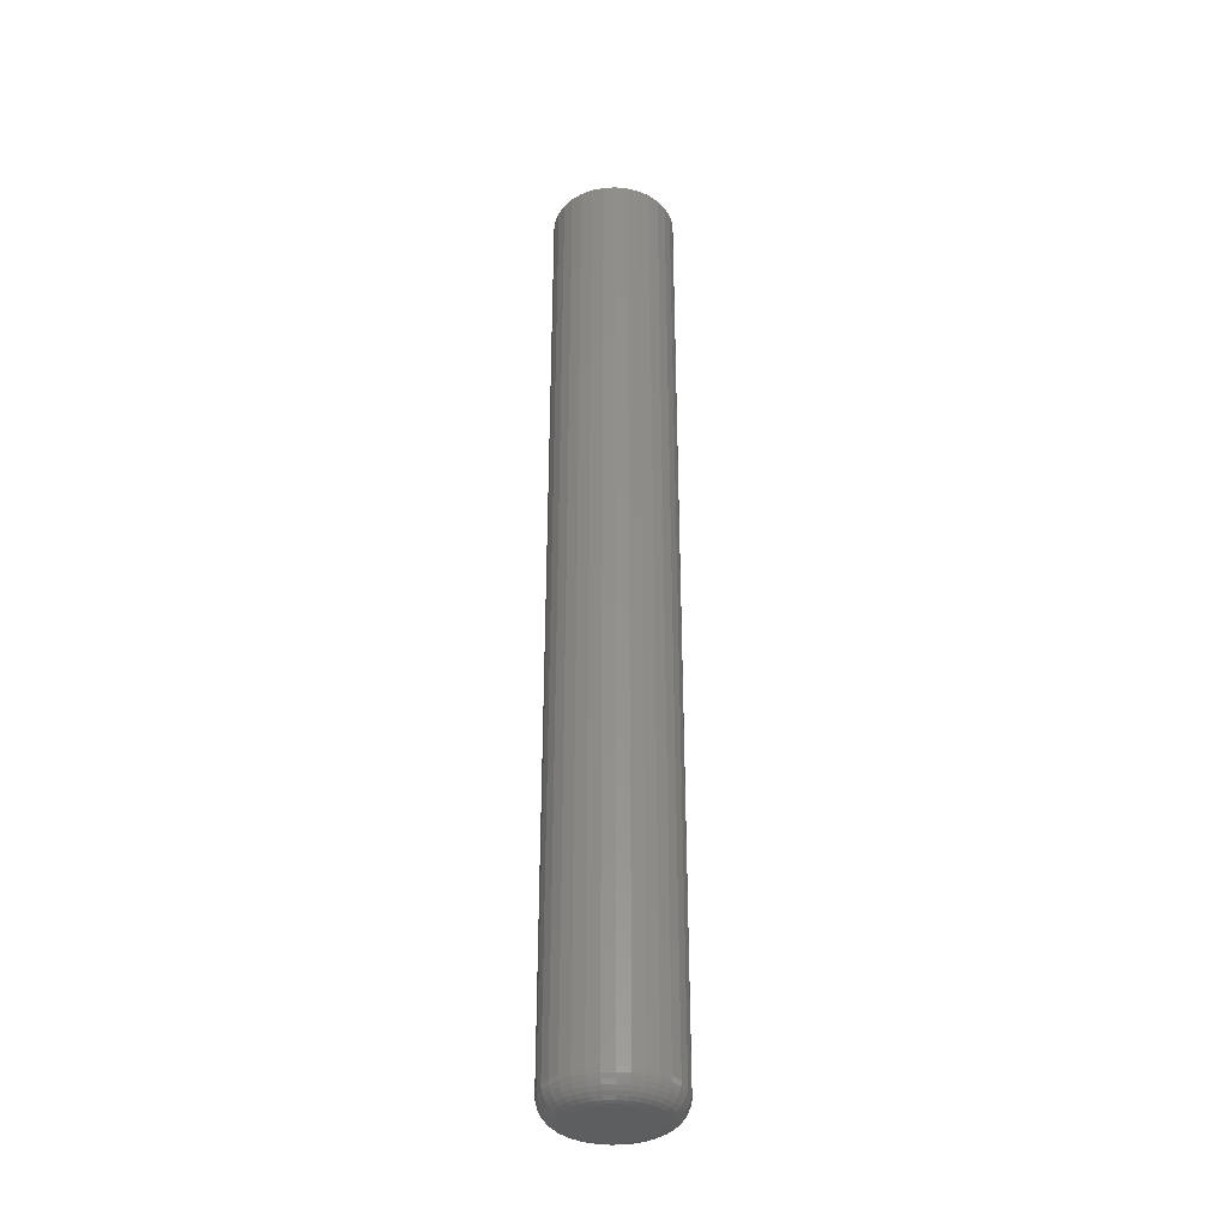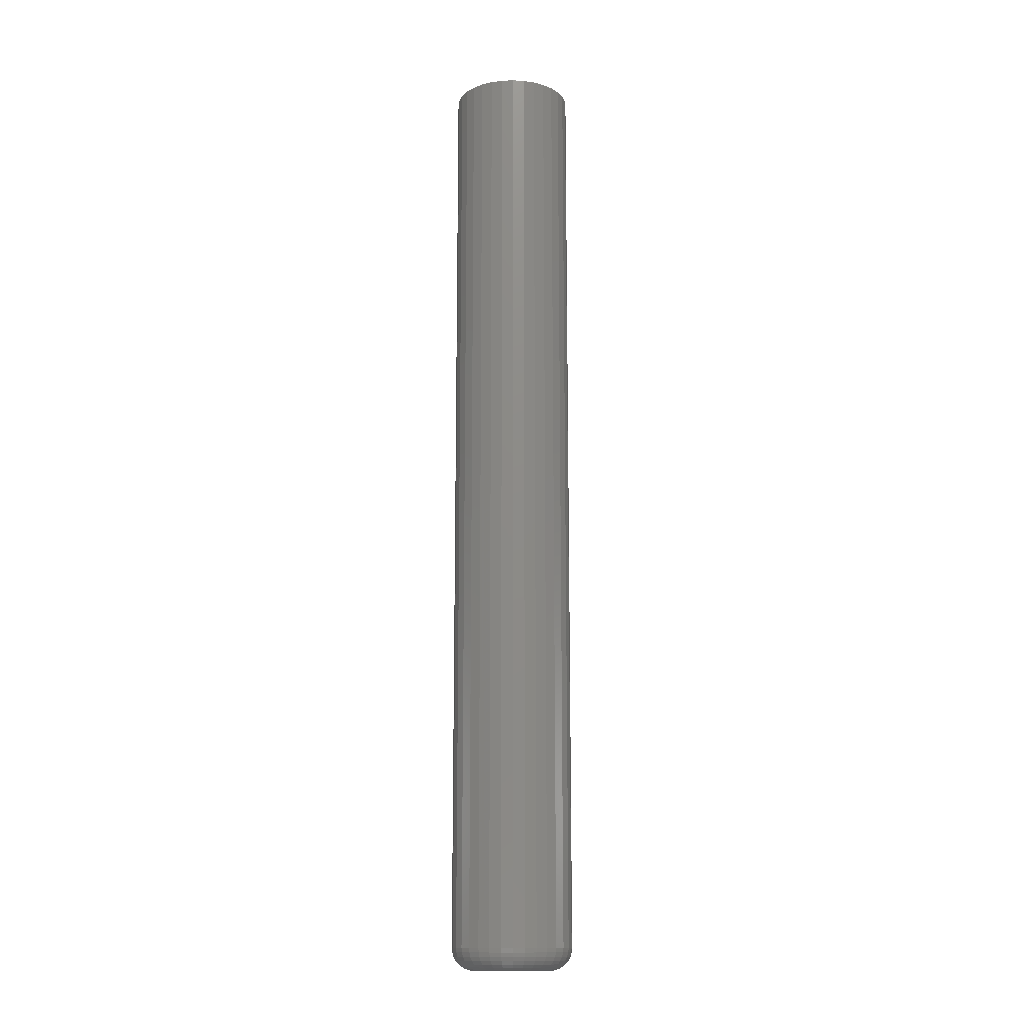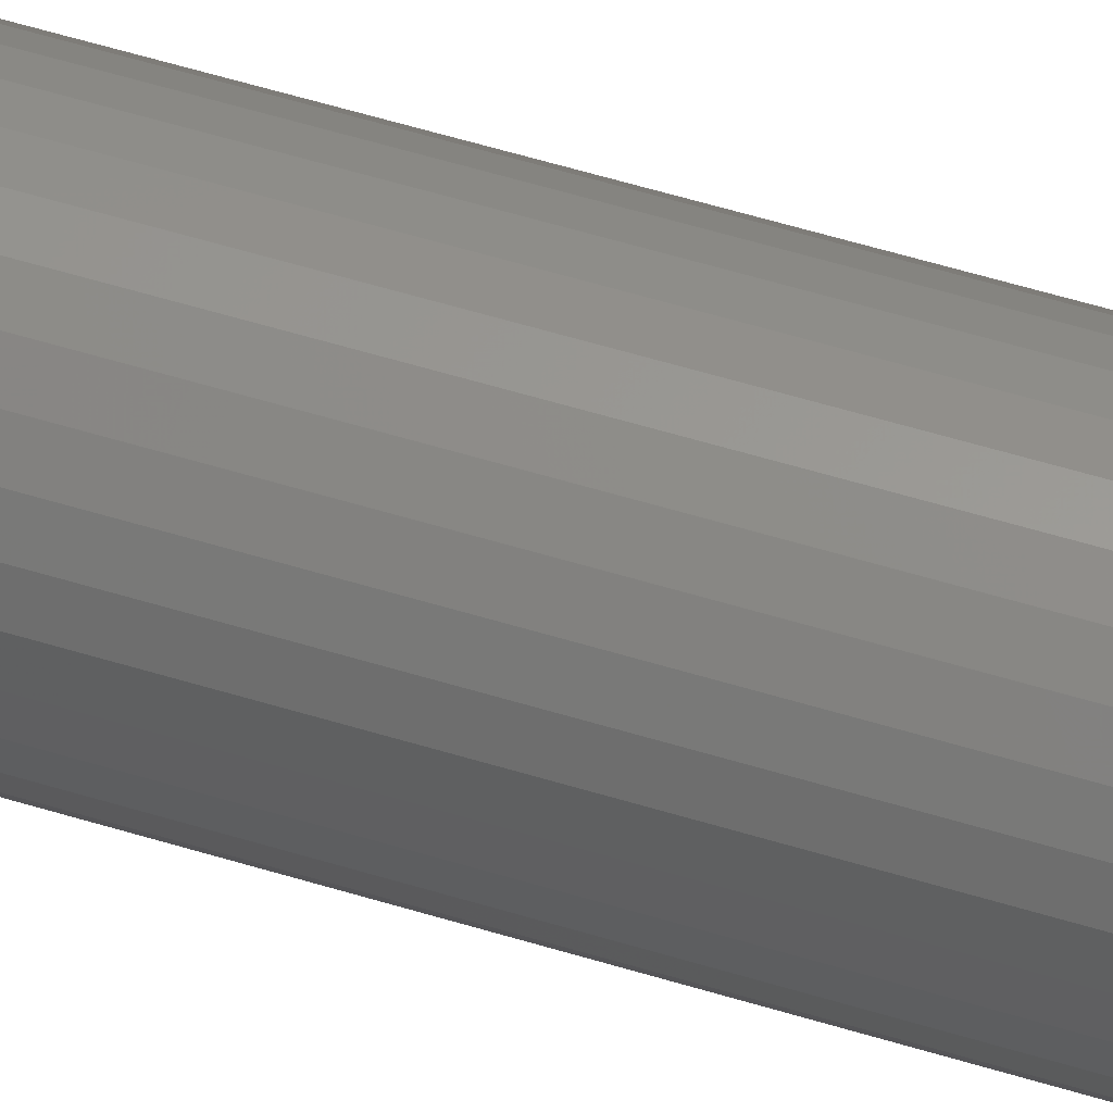
<metadata>
{"format":"stl","ext":"stl","renderer":"f3d","projection":"perspective","resolution":1024,"background":"white","views":[{"elev":-34.6,"azim":9.4,"up":"+Y"},{"elev":-13.9,"azim":156.6,"up":"+Y"},{"elev":55.1,"azim":-71.9,"up":"+Z"}]}
</metadata>
<code>
# stl→obj: 320 verts, 636 faces
v 0.4849 -0.3281 0.6754
v 0.4833 -0.3281 0.6734
v 0.5035 -0.3281 0.6754
v 0.5052 -0.3281 0.6734
v 0.4821 -0.3281 0.6712
v 0.5064 -0.3281 0.6712
v 0.5064 -0.3281 0.6611
v 0.4833 -0.3281 0.6588
v 0.5052 -0.3281 0.6588
v 0.4849 -0.3281 0.6568
v 0.5035 -0.3281 0.6568
v 0.4869 -0.3281 0.6552
v 0.5016 -0.3281 0.6552
v 0.4892 -0.3281 0.654
v 0.4917 -0.3281 0.6532
v 0.4993 -0.3281 0.654
v 0.4942 -0.3281 0.653
v 0.4968 -0.3281 0.6532
v 0.5016 -0.3281 0.6771
v 0.4993 -0.3281 0.6783
v 0.4968 -0.3281 0.679
v 0.4942 -0.3281 0.6793
v 0.4917 -0.3281 0.679
v 0.4892 -0.3281 0.6783
v 0.4869 -0.3281 0.6771
v 0.5071 -0.3281 0.6687
v 0.4813 -0.3281 0.6687
v 0.5074 -0.3281 0.6661
v 0.4811 -0.3281 0.6661
v 0.5071 -0.3281 0.6636
v 0.4813 -0.3281 0.6636
v 0.4821 -0.3281 0.6611
v 0.5152 5.668e-17 0.6661
v 0.5152 -0.3203 0.6661
v 0.5148 5.643e-17 0.662
v 0.5148 -0.3203 0.662
v 0.5136 5.614e-17 0.6581
v 0.5136 -0.3203 0.6581
v 0.5117 5.583e-17 0.6545
v 0.5117 -0.3203 0.6545
v 0.5091 5.551e-17 0.6513
v 0.5091 -0.3203 0.6513
v 0.5059 5.519e-17 0.6487
v 0.5059 -0.3203 0.6487
v 0.5023 5.488e-17 0.6467
v 0.5023 -0.3203 0.6467
v 0.4983 5.46e-17 0.6456
v 0.4983 -0.3203 0.6456
v 0.4942 5.435e-17 0.6451
v 0.4942 -0.3203 0.6451
v 0.4902 5.414e-17 0.6456
v 0.4902 -0.3203 0.6456
v 0.4862 5.399e-17 0.6467
v 0.4862 -0.3203 0.6467
v 0.4826 5.39e-17 0.6487
v 0.4826 -0.3203 0.6487
v 0.4794 5.386e-17 0.6513
v 0.4794 -0.3203 0.6513
v 0.4768 5.39e-17 0.6545
v 0.4768 -0.3203 0.6545
v 0.4749 5.399e-17 0.6581
v 0.4749 -0.3203 0.6581
v 0.4737 5.414e-17 0.662
v 0.4737 -0.3203 0.662
v 0.4733 5.435e-17 0.6661
v 0.4733 -0.3203 0.6661
v 0.4737 5.46e-17 0.6702
v 0.4737 -0.3203 0.6702
v 0.4749 5.488e-17 0.6741
v 0.4749 -0.3203 0.6741
v 0.4768 5.519e-17 0.6778
v 0.4768 -0.3203 0.6778
v 0.4794 5.551e-17 0.6809
v 0.4794 -0.3203 0.6809
v 0.4826 5.583e-17 0.6836
v 0.4826 -0.3203 0.6836
v 0.4862 5.614e-17 0.6855
v 0.4862 -0.3203 0.6855
v 0.4902 5.643e-17 0.6867
v 0.4902 -0.3203 0.6867
v 0.4942 5.668e-17 0.6871
v 0.4942 -0.3203 0.6871
v 0.4983 5.688e-17 0.6867
v 0.4983 -0.3203 0.6867
v 0.5023 5.703e-17 0.6855
v 0.5023 -0.3203 0.6855
v 0.5059 5.713e-17 0.6836
v 0.5059 -0.3203 0.6836
v 0.5091 5.716e-17 0.6809
v 0.5091 -0.3203 0.6809
v 0.5117 5.713e-17 0.6778
v 0.5117 -0.3203 0.6778
v 0.5136 5.703e-17 0.6741
v 0.5136 -0.3203 0.6741
v 0.5148 5.688e-17 0.6702
v 0.5148 -0.3203 0.6702
v 0.4796 -0.328 0.6661
v 0.4798 -0.328 0.669
v 0.4781 -0.3275 0.6661
v 0.4784 -0.3275 0.6693
v 0.4767 -0.3268 0.6661
v 0.4771 -0.3268 0.6695
v 0.4756 -0.3258 0.6661
v 0.4759 -0.3258 0.6698
v 0.4746 -0.3247 0.6661
v 0.475 -0.3247 0.67
v 0.4739 -0.3233 0.6661
v 0.4743 -0.3233 0.6701
v 0.4734 -0.3218 0.6661
v 0.4738 -0.3218 0.6702
v 0.5086 -0.328 0.669
v 0.5089 -0.328 0.6661
v 0.5101 -0.3275 0.6693
v 0.5104 -0.3275 0.6661
v 0.5114 -0.3268 0.6695
v 0.5117 -0.3268 0.6661
v 0.5126 -0.3258 0.6698
v 0.5129 -0.3258 0.6661
v 0.5135 -0.3247 0.67
v 0.5139 -0.3247 0.6661
v 0.5142 -0.3233 0.6701
v 0.5146 -0.3233 0.6661
v 0.5147 -0.3218 0.6702
v 0.5151 -0.3218 0.6661
v 0.5078 -0.328 0.6717
v 0.5092 -0.3275 0.6723
v 0.5104 -0.3268 0.6728
v 0.5115 -0.3258 0.6733
v 0.5124 -0.3247 0.6736
v 0.5131 -0.3233 0.6739
v 0.5135 -0.3218 0.6741
v 0.5065 -0.328 0.6743
v 0.5077 -0.3275 0.6751
v 0.5088 -0.3268 0.6758
v 0.5098 -0.3258 0.6765
v 0.5106 -0.3247 0.677
v 0.5112 -0.3233 0.6774
v 0.5116 -0.3218 0.6777
v 0.5046 -0.328 0.6765
v 0.5057 -0.3275 0.6775
v 0.5066 -0.3268 0.6785
v 0.5075 -0.3258 0.6793
v 0.5081 -0.3247 0.68
v 0.5087 -0.3233 0.6805
v 0.509 -0.3218 0.6808
v 0.5024 -0.328 0.6783
v 0.5032 -0.3275 0.6795
v 0.504 -0.3268 0.6807
v 0.5046 -0.3258 0.6817
v 0.5052 -0.3247 0.6825
v 0.5056 -0.3233 0.6831
v 0.5058 -0.3218 0.6834
v 0.4999 -0.328 0.6797
v 0.5004 -0.3275 0.681
v 0.5009 -0.3268 0.6823
v 0.5014 -0.3258 0.6834
v 0.5018 -0.3247 0.6843
v 0.502 -0.3233 0.6849
v 0.5022 -0.3218 0.6854
v 0.4971 -0.328 0.6805
v 0.4974 -0.3275 0.682
v 0.4977 -0.3268 0.6833
v 0.4979 -0.3258 0.6844
v 0.4981 -0.3247 0.6854
v 0.4982 -0.3233 0.6861
v 0.4983 -0.3218 0.6865
v 0.4942 -0.328 0.6808
v 0.4942 -0.3275 0.6823
v 0.4942 -0.3268 0.6836
v 0.4942 -0.3258 0.6848
v 0.4942 -0.3247 0.6858
v 0.4942 -0.3233 0.6865
v 0.4942 -0.3218 0.6869
v 0.4914 -0.328 0.6805
v 0.4911 -0.3275 0.682
v 0.4908 -0.3268 0.6833
v 0.4906 -0.3258 0.6844
v 0.4904 -0.3247 0.6854
v 0.4903 -0.3233 0.6861
v 0.4902 -0.3218 0.6865
v 0.4886 -0.328 0.6797
v 0.4881 -0.3275 0.681
v 0.4875 -0.3268 0.6823
v 0.4871 -0.3258 0.6834
v 0.4867 -0.3247 0.6843
v 0.4864 -0.3233 0.6849
v 0.4863 -0.3218 0.6854
v 0.4861 -0.328 0.6783
v 0.4853 -0.3275 0.6795
v 0.4845 -0.3268 0.6807
v 0.4839 -0.3258 0.6817
v 0.4833 -0.3247 0.6825
v 0.4829 -0.3233 0.6831
v 0.4827 -0.3218 0.6834
v 0.4839 -0.328 0.6765
v 0.4828 -0.3275 0.6775
v 0.4819 -0.3268 0.6785
v 0.481 -0.3258 0.6793
v 0.4803 -0.3247 0.68
v 0.4798 -0.3233 0.6805
v 0.4795 -0.3218 0.6808
v 0.482 -0.328 0.6743
v 0.4808 -0.3275 0.6751
v 0.4797 -0.3268 0.6758
v 0.4787 -0.3258 0.6765
v 0.4779 -0.3247 0.677
v 0.4773 -0.3233 0.6774
v 0.4769 -0.3218 0.6777
v 0.4807 -0.328 0.6717
v 0.4793 -0.3275 0.6723
v 0.4781 -0.3268 0.6728
v 0.477 -0.3258 0.6733
v 0.4761 -0.3247 0.6736
v 0.4754 -0.3233 0.6739
v 0.475 -0.3218 0.6741
v 0.5086 -0.328 0.6633
v 0.5101 -0.3275 0.663
v 0.5114 -0.3268 0.6627
v 0.5126 -0.3258 0.6625
v 0.5135 -0.3247 0.6623
v 0.5142 -0.3233 0.6621
v 0.5147 -0.3218 0.6621
v 0.4798 -0.328 0.6633
v 0.4784 -0.3275 0.663
v 0.4771 -0.3268 0.6627
v 0.4759 -0.3258 0.6625
v 0.475 -0.3247 0.6623
v 0.4743 -0.3233 0.6621
v 0.4738 -0.3218 0.6621
v 0.4807 -0.328 0.6605
v 0.4793 -0.3275 0.6599
v 0.4781 -0.3268 0.6594
v 0.477 -0.3258 0.659
v 0.4761 -0.3247 0.6586
v 0.4754 -0.3233 0.6583
v 0.475 -0.3218 0.6582
v 0.482 -0.328 0.658
v 0.4808 -0.3275 0.6571
v 0.4797 -0.3268 0.6564
v 0.4787 -0.3258 0.6557
v 0.4779 -0.3247 0.6552
v 0.4773 -0.3233 0.6548
v 0.4769 -0.3218 0.6546
v 0.4839 -0.328 0.6557
v 0.4828 -0.3275 0.6547
v 0.4819 -0.3268 0.6537
v 0.481 -0.3258 0.6529
v 0.4803 -0.3247 0.6522
v 0.4798 -0.3233 0.6517
v 0.4795 -0.3218 0.6514
v 0.4861 -0.328 0.6539
v 0.4853 -0.3275 0.6527
v 0.4845 -0.3268 0.6516
v 0.4839 -0.3258 0.6506
v 0.4833 -0.3247 0.6498
v 0.4829 -0.3233 0.6492
v 0.4827 -0.3218 0.6488
v 0.4886 -0.328 0.6526
v 0.4881 -0.3275 0.6512
v 0.4875 -0.3268 0.65
v 0.4871 -0.3258 0.6489
v 0.4867 -0.3247 0.648
v 0.4864 -0.3233 0.6473
v 0.4863 -0.3218 0.6469
v 0.4914 -0.328 0.6517
v 0.4911 -0.3275 0.6503
v 0.4908 -0.3268 0.649
v 0.4906 -0.3258 0.6478
v 0.4904 -0.3247 0.6468
v 0.4903 -0.3233 0.6461
v 0.4902 -0.3218 0.6457
v 0.4942 -0.328 0.6514
v 0.4942 -0.3275 0.65
v 0.4942 -0.3268 0.6486
v 0.4942 -0.3258 0.6474
v 0.4942 -0.3247 0.6465
v 0.4942 -0.3233 0.6457
v 0.4942 -0.3218 0.6453
v 0.4971 -0.328 0.6517
v 0.4974 -0.3275 0.6503
v 0.4977 -0.3268 0.649
v 0.4979 -0.3258 0.6478
v 0.4981 -0.3247 0.6468
v 0.4982 -0.3233 0.6461
v 0.4983 -0.3218 0.6457
v 0.4999 -0.328 0.6526
v 0.5004 -0.3275 0.6512
v 0.5009 -0.3268 0.65
v 0.5014 -0.3258 0.6489
v 0.5018 -0.3247 0.648
v 0.502 -0.3233 0.6473
v 0.5022 -0.3218 0.6469
v 0.5024 -0.328 0.6539
v 0.5032 -0.3275 0.6527
v 0.504 -0.3268 0.6516
v 0.5046 -0.3258 0.6506
v 0.5052 -0.3247 0.6498
v 0.5056 -0.3233 0.6492
v 0.5058 -0.3218 0.6488
v 0.5046 -0.328 0.6557
v 0.5057 -0.3275 0.6547
v 0.5066 -0.3268 0.6537
v 0.5075 -0.3258 0.6529
v 0.5081 -0.3247 0.6522
v 0.5087 -0.3233 0.6517
v 0.509 -0.3218 0.6514
v 0.5065 -0.328 0.658
v 0.5077 -0.3275 0.6571
v 0.5088 -0.3268 0.6564
v 0.5098 -0.3258 0.6557
v 0.5106 -0.3247 0.6552
v 0.5112 -0.3233 0.6548
v 0.5116 -0.3218 0.6546
v 0.5078 -0.328 0.6605
v 0.5092 -0.3275 0.6599
v 0.5104 -0.3268 0.6594
v 0.5115 -0.3258 0.659
v 0.5124 -0.3247 0.6586
v 0.5131 -0.3233 0.6583
v 0.5135 -0.3218 0.6582
f 1 2 3
f 3 2 4
f 4 2 5
f 4 5 6
f 7 8 9
f 9 8 10
f 9 10 11
f 10 12 11
f 11 12 13
f 12 14 13
f 13 14 15
f 13 15 16
f 15 17 16
f 16 17 18
f 19 20 21
f 19 21 22
f 19 22 23
f 19 23 24
f 19 24 25
f 19 25 1
f 19 1 3
f 6 5 26
f 26 5 27
f 26 27 28
f 28 27 29
f 28 29 30
f 30 29 31
f 30 31 7
f 7 31 32
f 7 32 8
f 33 34 35
f 35 34 36
f 35 36 37
f 37 36 38
f 37 38 39
f 39 38 40
f 39 40 41
f 41 40 42
f 41 42 43
f 43 42 44
f 43 44 45
f 45 44 46
f 45 46 47
f 47 46 48
f 47 48 49
f 49 48 50
f 49 50 51
f 51 50 52
f 51 52 53
f 53 52 54
f 53 54 55
f 55 54 56
f 55 56 57
f 57 56 58
f 57 58 59
f 59 58 60
f 59 60 61
f 61 60 62
f 61 62 63
f 63 62 64
f 63 64 65
f 65 64 66
f 65 66 67
f 67 66 68
f 67 68 69
f 69 68 70
f 69 70 71
f 71 70 72
f 71 72 73
f 73 72 74
f 73 74 75
f 75 74 76
f 75 76 77
f 77 76 78
f 77 78 79
f 79 78 80
f 79 80 81
f 81 80 82
f 81 82 83
f 83 82 84
f 83 84 85
f 85 84 86
f 85 86 87
f 87 86 88
f 87 88 89
f 89 88 90
f 89 90 91
f 91 90 92
f 91 92 93
f 93 92 94
f 93 94 95
f 95 94 96
f 95 96 33
f 33 96 34
f 29 27 97
f 97 27 98
f 97 98 99
f 99 98 100
f 99 100 101
f 101 100 102
f 101 102 103
f 103 102 104
f 103 104 105
f 105 104 106
f 105 106 107
f 107 106 108
f 107 108 109
f 109 108 110
f 109 110 66
f 66 110 68
f 26 28 111
f 111 28 112
f 111 112 113
f 113 112 114
f 113 114 115
f 115 114 116
f 115 116 117
f 117 116 118
f 117 118 119
f 119 118 120
f 119 120 121
f 121 120 122
f 121 122 123
f 123 122 124
f 123 124 96
f 96 124 34
f 6 26 125
f 125 26 111
f 125 111 126
f 126 111 113
f 126 113 127
f 127 113 115
f 127 115 128
f 128 115 117
f 128 117 129
f 129 117 119
f 129 119 130
f 130 119 121
f 130 121 131
f 131 121 123
f 131 123 94
f 94 123 96
f 4 6 132
f 132 6 125
f 132 125 133
f 133 125 126
f 133 126 134
f 134 126 127
f 134 127 135
f 135 127 128
f 135 128 136
f 136 128 129
f 136 129 137
f 137 129 130
f 137 130 138
f 138 130 131
f 138 131 92
f 92 131 94
f 3 4 139
f 139 4 132
f 139 132 140
f 140 132 133
f 140 133 141
f 141 133 134
f 141 134 142
f 142 134 135
f 142 135 143
f 143 135 136
f 143 136 144
f 144 136 137
f 144 137 145
f 145 137 138
f 145 138 90
f 90 138 92
f 19 3 146
f 146 3 139
f 146 139 147
f 147 139 140
f 147 140 148
f 148 140 141
f 148 141 149
f 149 141 142
f 149 142 150
f 150 142 143
f 150 143 151
f 151 143 144
f 151 144 152
f 152 144 145
f 152 145 88
f 88 145 90
f 20 19 153
f 153 19 146
f 153 146 154
f 154 146 147
f 154 147 155
f 155 147 148
f 155 148 156
f 156 148 149
f 156 149 157
f 157 149 150
f 157 150 158
f 158 150 151
f 158 151 159
f 159 151 152
f 159 152 86
f 86 152 88
f 21 20 160
f 160 20 153
f 160 153 161
f 161 153 154
f 161 154 162
f 162 154 155
f 162 155 163
f 163 155 156
f 163 156 164
f 164 156 157
f 164 157 165
f 165 157 158
f 165 158 166
f 166 158 159
f 166 159 84
f 84 159 86
f 22 21 167
f 167 21 160
f 167 160 168
f 168 160 161
f 168 161 169
f 169 161 162
f 169 162 170
f 170 162 163
f 170 163 171
f 171 163 164
f 171 164 172
f 172 164 165
f 172 165 173
f 173 165 166
f 173 166 82
f 82 166 84
f 23 22 174
f 174 22 167
f 174 167 175
f 175 167 168
f 175 168 176
f 176 168 169
f 176 169 177
f 177 169 170
f 177 170 178
f 178 170 171
f 178 171 179
f 179 171 172
f 179 172 180
f 180 172 173
f 180 173 80
f 80 173 82
f 24 23 181
f 181 23 174
f 181 174 182
f 182 174 175
f 182 175 183
f 183 175 176
f 183 176 184
f 184 176 177
f 184 177 185
f 185 177 178
f 185 178 186
f 186 178 179
f 186 179 187
f 187 179 180
f 187 180 78
f 78 180 80
f 25 24 188
f 188 24 181
f 188 181 189
f 189 181 182
f 189 182 190
f 190 182 183
f 190 183 191
f 191 183 184
f 191 184 192
f 192 184 185
f 192 185 193
f 193 185 186
f 193 186 194
f 194 186 187
f 194 187 76
f 76 187 78
f 1 25 195
f 195 25 188
f 195 188 196
f 196 188 189
f 196 189 197
f 197 189 190
f 197 190 198
f 198 190 191
f 198 191 199
f 199 191 192
f 199 192 200
f 200 192 193
f 200 193 201
f 201 193 194
f 201 194 74
f 74 194 76
f 2 1 202
f 202 1 195
f 202 195 203
f 203 195 196
f 203 196 204
f 204 196 197
f 204 197 205
f 205 197 198
f 205 198 206
f 206 198 199
f 206 199 207
f 207 199 200
f 207 200 208
f 208 200 201
f 208 201 72
f 72 201 74
f 5 2 209
f 209 2 202
f 209 202 210
f 210 202 203
f 210 203 211
f 211 203 204
f 211 204 212
f 212 204 205
f 212 205 213
f 213 205 206
f 213 206 214
f 214 206 207
f 214 207 215
f 215 207 208
f 215 208 70
f 70 208 72
f 27 5 98
f 98 5 209
f 98 209 100
f 100 209 210
f 100 210 102
f 102 210 211
f 102 211 104
f 104 211 212
f 104 212 106
f 106 212 213
f 106 213 108
f 108 213 214
f 108 214 110
f 110 214 215
f 110 215 68
f 68 215 70
f 28 30 112
f 112 30 216
f 112 216 114
f 114 216 217
f 114 217 116
f 116 217 218
f 116 218 118
f 118 218 219
f 118 219 120
f 120 219 220
f 120 220 122
f 122 220 221
f 122 221 124
f 124 221 222
f 124 222 34
f 34 222 36
f 31 29 223
f 223 29 97
f 223 97 224
f 224 97 99
f 224 99 225
f 225 99 101
f 225 101 226
f 226 101 103
f 226 103 227
f 227 103 105
f 227 105 228
f 228 105 107
f 228 107 229
f 229 107 109
f 229 109 64
f 64 109 66
f 32 31 230
f 230 31 223
f 230 223 231
f 231 223 224
f 231 224 232
f 232 224 225
f 232 225 233
f 233 225 226
f 233 226 234
f 234 226 227
f 234 227 235
f 235 227 228
f 235 228 236
f 236 228 229
f 236 229 62
f 62 229 64
f 8 32 237
f 237 32 230
f 237 230 238
f 238 230 231
f 238 231 239
f 239 231 232
f 239 232 240
f 240 232 233
f 240 233 241
f 241 233 234
f 241 234 242
f 242 234 235
f 242 235 243
f 243 235 236
f 243 236 60
f 60 236 62
f 10 8 244
f 244 8 237
f 244 237 245
f 245 237 238
f 245 238 246
f 246 238 239
f 246 239 247
f 247 239 240
f 247 240 248
f 248 240 241
f 248 241 249
f 249 241 242
f 249 242 250
f 250 242 243
f 250 243 58
f 58 243 60
f 12 10 251
f 251 10 244
f 251 244 252
f 252 244 245
f 252 245 253
f 253 245 246
f 253 246 254
f 254 246 247
f 254 247 255
f 255 247 248
f 255 248 256
f 256 248 249
f 256 249 257
f 257 249 250
f 257 250 56
f 56 250 58
f 14 12 258
f 258 12 251
f 258 251 259
f 259 251 252
f 259 252 260
f 260 252 253
f 260 253 261
f 261 253 254
f 261 254 262
f 262 254 255
f 262 255 263
f 263 255 256
f 263 256 264
f 264 256 257
f 264 257 54
f 54 257 56
f 15 14 265
f 265 14 258
f 265 258 266
f 266 258 259
f 266 259 267
f 267 259 260
f 267 260 268
f 268 260 261
f 268 261 269
f 269 261 262
f 269 262 270
f 270 262 263
f 270 263 271
f 271 263 264
f 271 264 52
f 52 264 54
f 17 15 272
f 272 15 265
f 272 265 273
f 273 265 266
f 273 266 274
f 274 266 267
f 274 267 275
f 275 267 268
f 275 268 276
f 276 268 269
f 276 269 277
f 277 269 270
f 277 270 278
f 278 270 271
f 278 271 50
f 50 271 52
f 18 17 279
f 279 17 272
f 279 272 280
f 280 272 273
f 280 273 281
f 281 273 274
f 281 274 282
f 282 274 275
f 282 275 283
f 283 275 276
f 283 276 284
f 284 276 277
f 284 277 285
f 285 277 278
f 285 278 48
f 48 278 50
f 16 18 286
f 286 18 279
f 286 279 287
f 287 279 280
f 287 280 288
f 288 280 281
f 288 281 289
f 289 281 282
f 289 282 290
f 290 282 283
f 290 283 291
f 291 283 284
f 291 284 292
f 292 284 285
f 292 285 46
f 46 285 48
f 13 16 293
f 293 16 286
f 293 286 294
f 294 286 287
f 294 287 295
f 295 287 288
f 295 288 296
f 296 288 289
f 296 289 297
f 297 289 290
f 297 290 298
f 298 290 291
f 298 291 299
f 299 291 292
f 299 292 44
f 44 292 46
f 11 13 300
f 300 13 293
f 300 293 301
f 301 293 294
f 301 294 302
f 302 294 295
f 302 295 303
f 303 295 296
f 303 296 304
f 304 296 297
f 304 297 305
f 305 297 298
f 305 298 306
f 306 298 299
f 306 299 42
f 42 299 44
f 9 11 307
f 307 11 300
f 307 300 308
f 308 300 301
f 308 301 309
f 309 301 302
f 309 302 310
f 310 302 303
f 310 303 311
f 311 303 304
f 311 304 312
f 312 304 305
f 312 305 313
f 313 305 306
f 313 306 40
f 40 306 42
f 7 9 314
f 314 9 307
f 314 307 315
f 315 307 308
f 315 308 316
f 316 308 309
f 316 309 317
f 317 309 310
f 317 310 318
f 318 310 311
f 318 311 319
f 319 311 312
f 319 312 320
f 320 312 313
f 320 313 38
f 38 313 40
f 30 7 216
f 216 7 314
f 216 314 217
f 217 314 315
f 217 315 218
f 218 315 316
f 218 316 219
f 219 316 317
f 219 317 220
f 220 317 318
f 220 318 221
f 221 318 319
f 221 319 222
f 222 319 320
f 222 320 36
f 36 320 38
f 77 79 81
f 77 81 83
f 85 77 83
f 75 77 85
f 87 75 85
f 73 75 87
f 89 73 87
f 71 73 89
f 91 71 89
f 69 71 91
f 93 69 91
f 67 69 93
f 95 67 93
f 37 61 35
f 59 61 37
f 39 59 37
f 57 59 39
f 41 57 39
f 55 57 41
f 43 55 41
f 53 55 43
f 45 53 43
f 51 53 45
f 49 51 45
f 47 49 45
f 61 63 35
f 35 63 65
f 35 65 33
f 33 65 67
f 33 67 95

</code>
